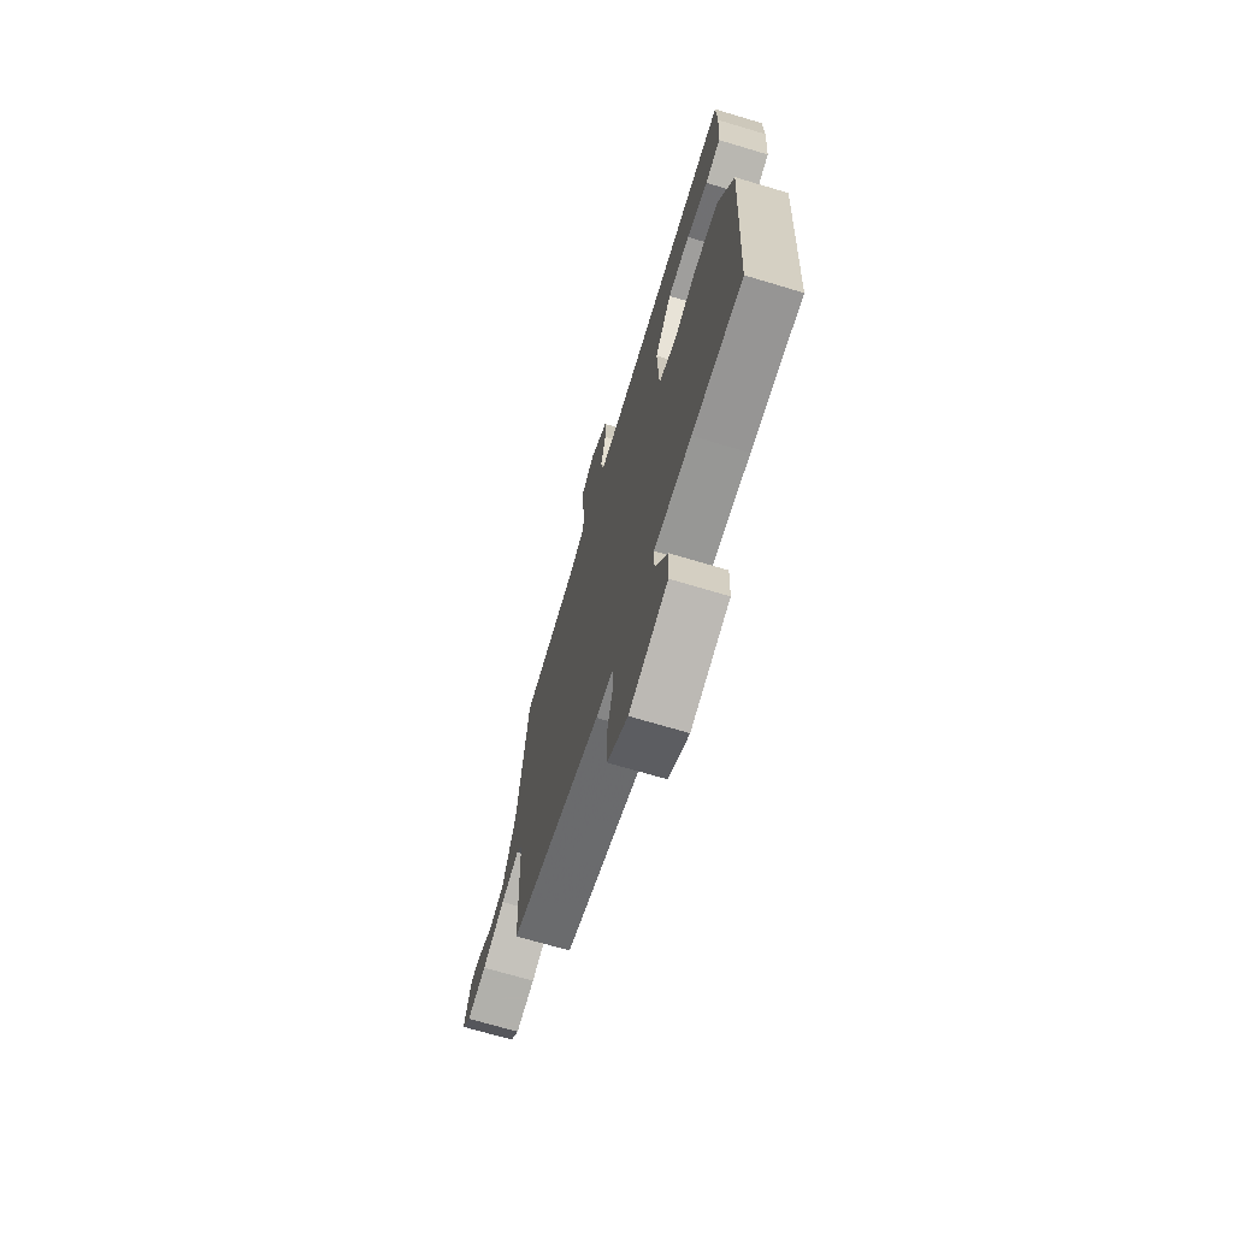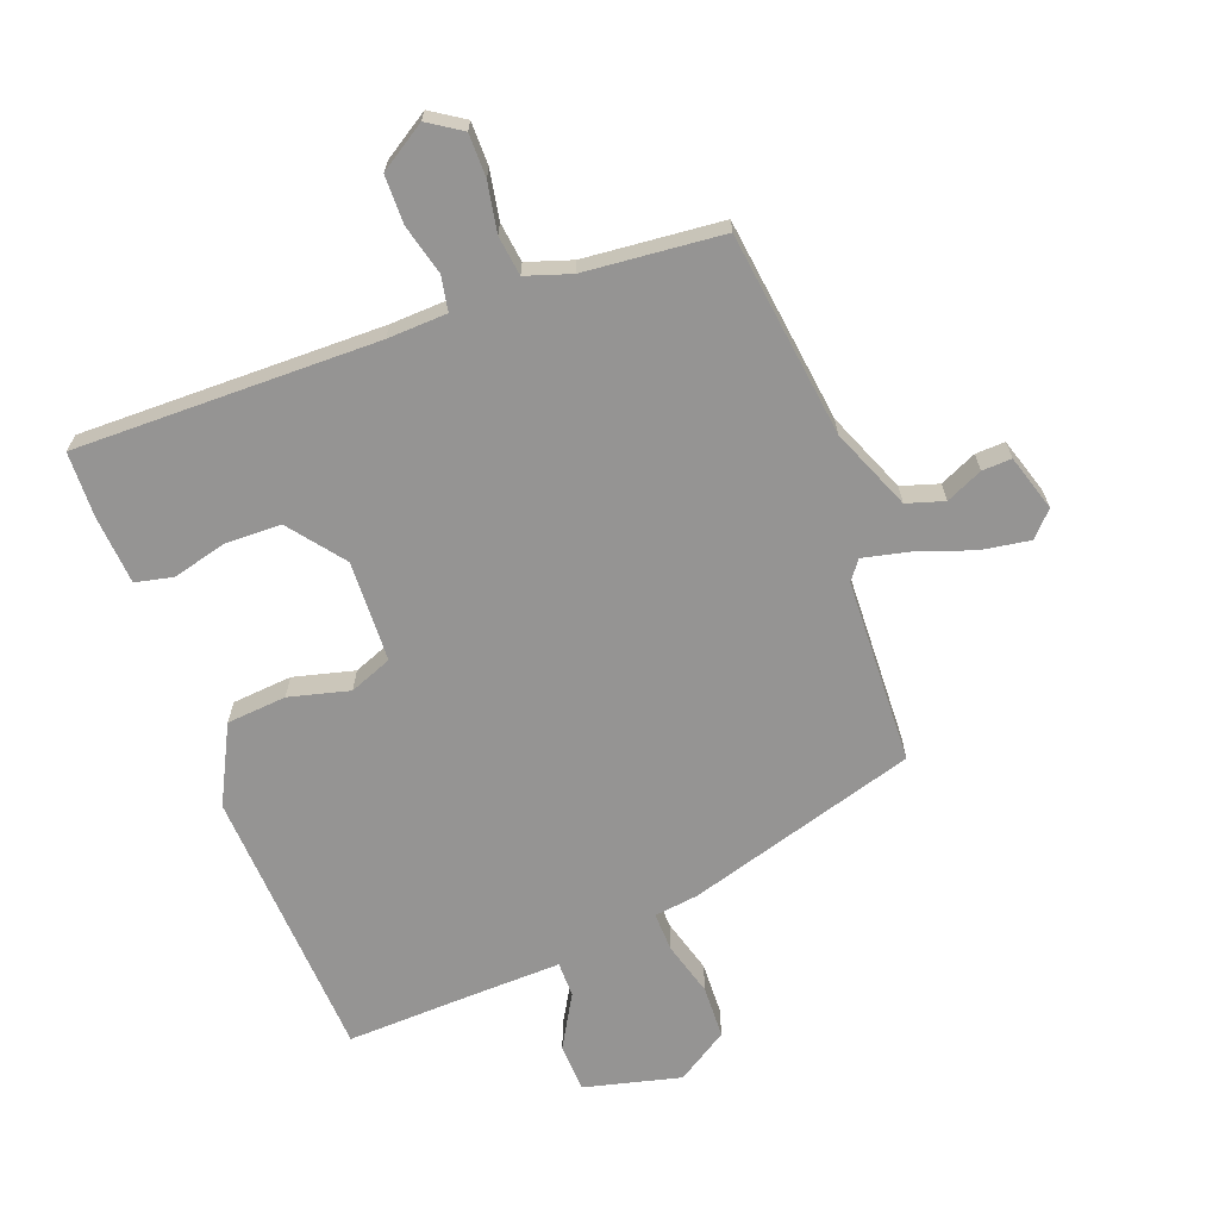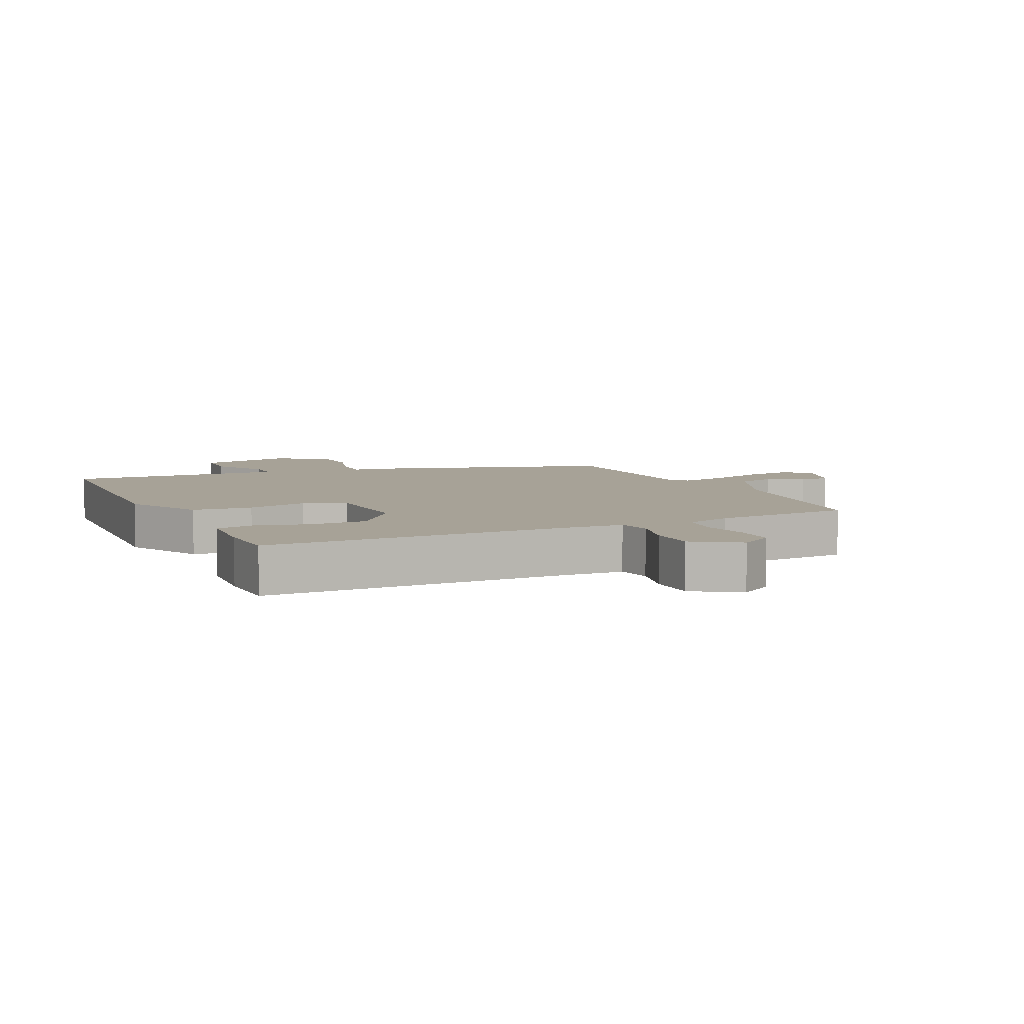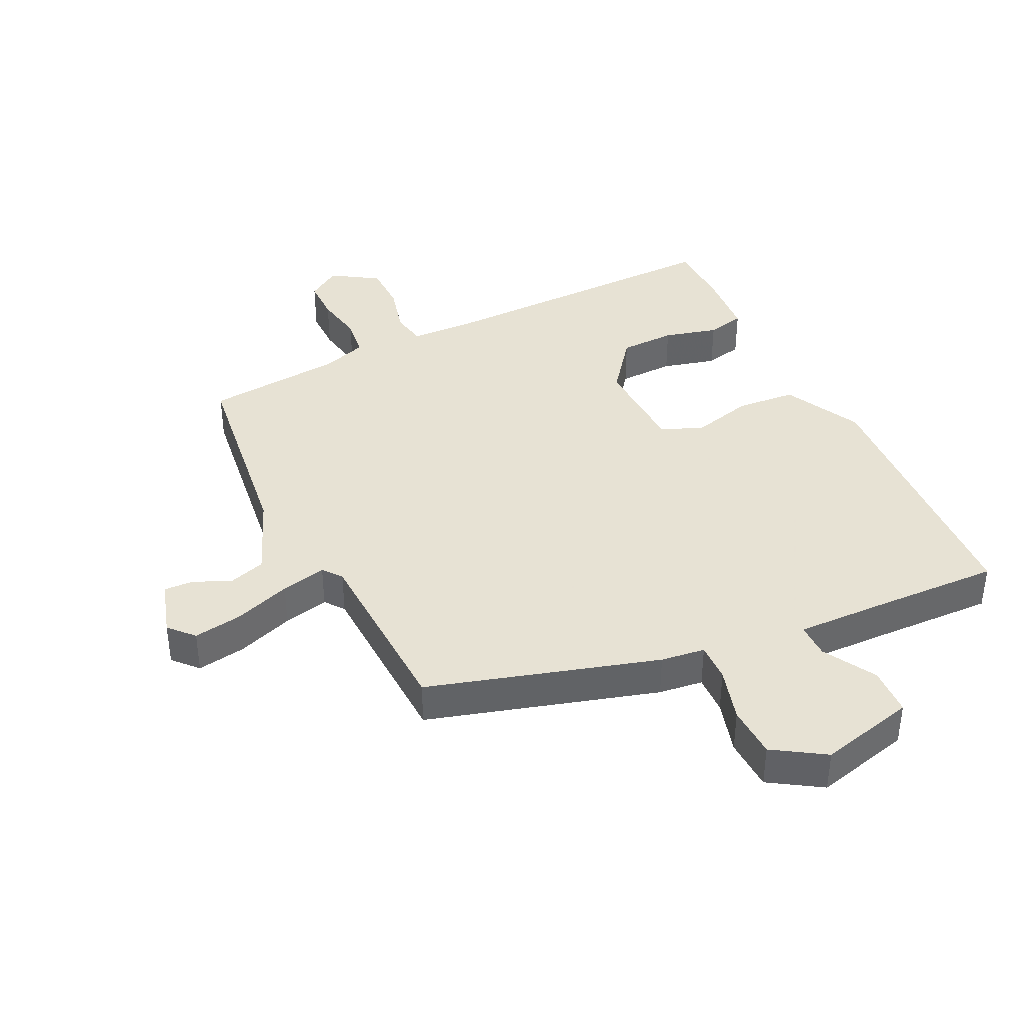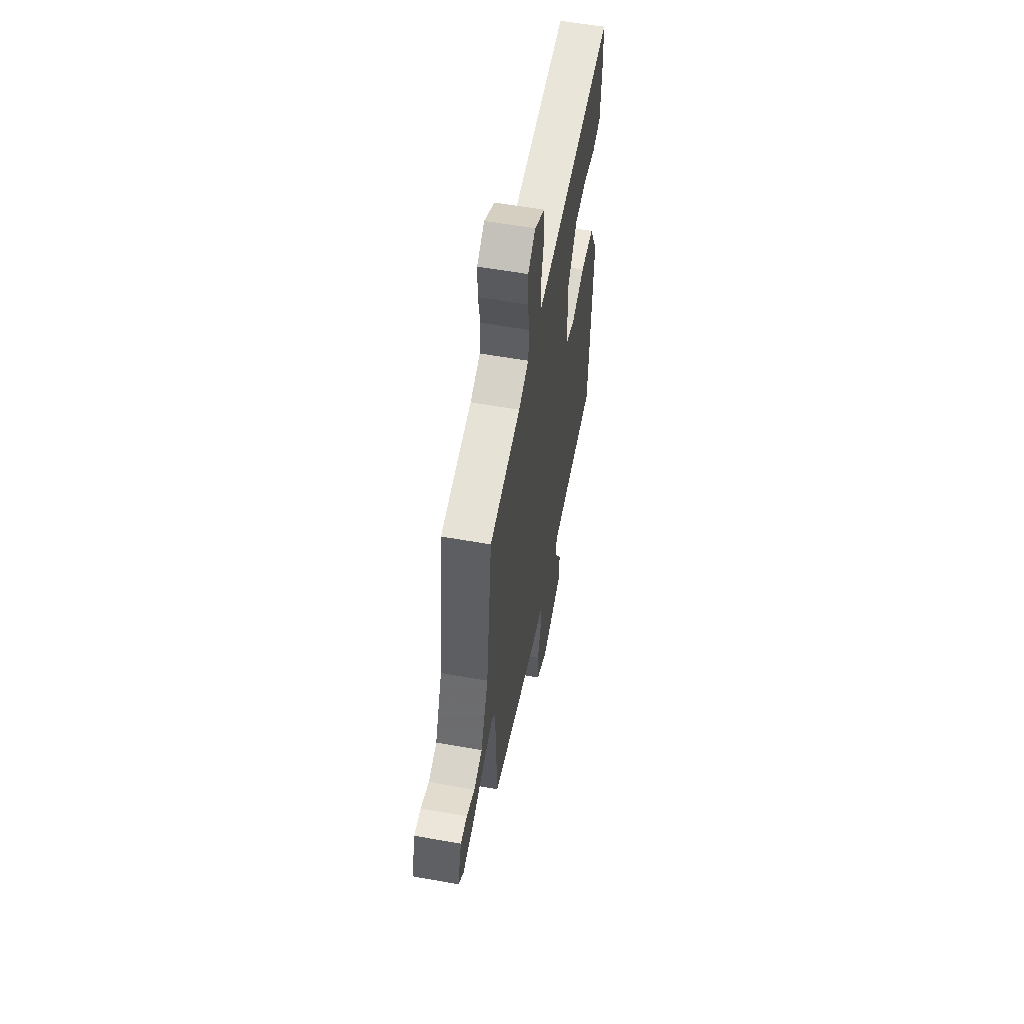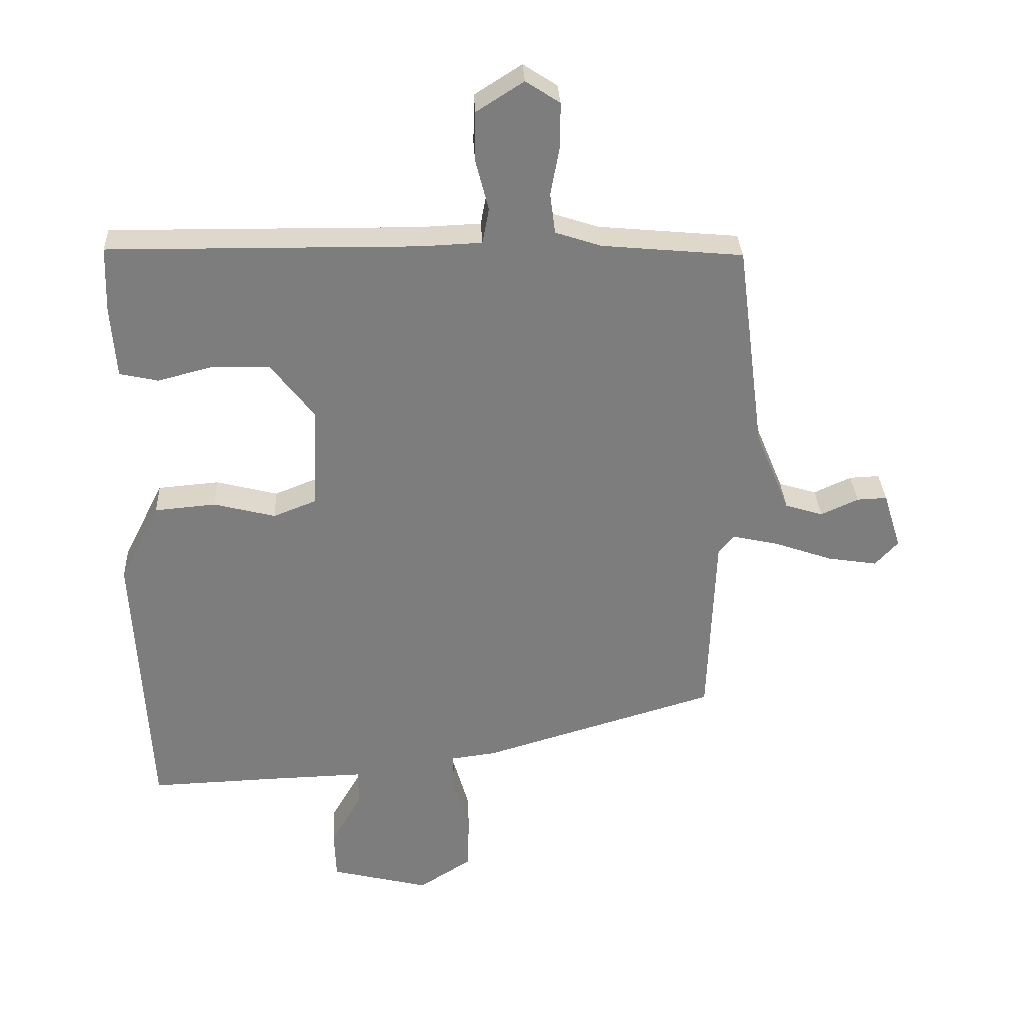
<metadata>
{"format":"obj","ext":"obj","renderer":"f3d","projection":"perspective","resolution":1024,"background":"white","views":[{"elev":-69.6,"azim":-106.7,"up":"+Z"},{"elev":-67.2,"azim":20.5,"up":"+Y"},{"elev":6.6,"azim":-24.6,"up":"+Y"},{"elev":39.7,"azim":154.1,"up":"+Y"},{"elev":57.5,"azim":100.5,"up":"+Z"},{"elev":31.1,"azim":-2.7,"up":"+Z"}]}
</metadata>
<code>
v 0.5 0.07 0.468
v 0.541 0.07 0.15
v 0.593 0.07 0.024
v 0.651 0.07 0.006
v 0.708 0.07 0.032
v 0.754 0.07 0.034
v 0.781 0.07 -0.053
v 0.746 0.07 -0.091
v 0.67 0.07 -0.079
v 0.581 0.07 -0.048
v 0.51 0.07 -0.032
v 0.487 0.07 -0.062
v 0.476 0.07 -0.35
v 0.118 0.07 -0.456
v 0.049 0.07 -0.465
v 0.051 0.07 -0.526
v 0.075 0.07 -0.61
v 0.072 0.07 -0.692
v -0.008 0.07 -0.743
v -0.158 0.07 -0.706
v -0.161 0.07 -0.63
v -0.114 0.07 -0.548
v -0.114 0.07 -0.493
v -0.259 0.07 -0.497
v -0.454 0.07 -0.504
v -0.477 0.07 -0.076
v -0.416 0.07 0.044
v -0.323 0.07 0.052
v -0.229 0.07 0.028
v -0.163 0.07 0.054
v -0.157 0.07 0.211
v -0.223 0.07 0.296
v -0.31 0.07 0.298
v -0.394 0.07 0.276
v -0.453 0.07 0.289
v -0.461 0.07 0.397
v -0.458 0.07 0.498
v 0.013 0.07 0.493
v 0.106 0.07 0.497
v 0.116 0.07 0.551
v 0.096 0.07 0.629
v 0.097 0.07 0.704
v 0.169 0.07 0.75
v 0.221 0.07 0.716
v 0.221 0.07 0.649
v 0.207 0.07 0.573
v 0.215 0.07 0.511
v 0.285 0.07 0.488
v 0.5 0 0.468
v 0.541 0 0.15
v 0.593 0 0.024
v 0.651 0 0.006
v 0.708 0 0.032
v 0.754 0 0.034
v 0.781 0 -0.053
v 0.746 0 -0.091
v 0.67 0 -0.079
v 0.581 0 -0.048
v 0.51 0 -0.032
v 0.487 0 -0.062
v 0.476 0 -0.35
v 0.118 0 -0.456
v 0.049 0 -0.465
v 0.051 0 -0.526
v 0.075 0 -0.61
v 0.072 0 -0.692
v -0.008 0 -0.743
v -0.158 0 -0.706
v -0.161 0 -0.63
v -0.114 0 -0.548
v -0.114 0 -0.493
v -0.259 0 -0.497
v -0.454 0 -0.504
v -0.477 0 -0.076
v -0.416 0 0.044
v -0.323 0 0.052
v -0.229 0 0.028
v -0.163 0 0.054
v -0.157 0 0.211
v -0.223 0 0.296
v -0.31 0 0.298
v -0.394 0 0.276
v -0.453 0 0.289
v -0.461 0 0.397
v -0.458 0 0.498
v 0.013 0 0.493
v 0.106 0 0.497
v 0.116 0 0.551
v 0.096 0 0.629
v 0.097 0 0.704
v 0.169 0 0.75
v 0.221 0 0.716
v 0.221 0 0.649
v 0.207 0 0.573
v 0.215 0 0.511
v 0.285 0 0.488
f 44 45 46
f 43 44 46
f 42 43 46
f 41 42 46
f 40 41 46
f 39 40 46 47
f 36 37 38
f 35 36 38
f 34 35 38
f 33 34 38
f 32 33 38 39
f 39 47 48
f 32 39 48
f 31 32 48
f 27 28 29
f 26 27 29
f 25 26 29
f 24 25 29
f 23 24 29 30
f 20 21 22
f 19 20 22
f 18 19 22
f 17 18 22
f 16 17 22
f 15 16 22 23
f 12 13 14 15
f 48 1 2
f 31 48 2
f 30 31 2
f 23 30 2
f 15 23 2
f 12 15 2
f 11 12 2
f 8 9 10
f 7 8 10
f 6 7 10
f 5 6 10
f 4 5 10
f 11 2 3
f 3 4 10 11
f 94 93 92
f 94 92 91
f 94 91 90
f 94 90 89
f 94 89 88
f 95 94 88 87
f 86 85 84
f 86 84 83
f 86 83 82
f 86 82 81
f 87 86 81 80
f 96 95 87
f 96 87 80
f 96 80 79
f 77 76 75
f 77 75 74
f 77 74 73
f 77 73 72
f 78 77 72 71
f 70 69 68
f 70 68 67
f 70 67 66
f 70 66 65
f 70 65 64
f 71 70 64 63
f 63 62 61 60
f 50 49 96
f 50 96 79
f 50 79 78
f 50 78 71
f 50 71 63
f 50 63 60
f 50 60 59
f 58 57 56
f 58 56 55
f 58 55 54
f 58 54 53
f 58 53 52
f 51 50 59
f 59 58 52 51
f 1 49 50 2
f 2 50 51 3
f 3 51 52 4
f 4 52 53 5
f 5 53 54 6
f 6 54 55 7
f 7 55 56 8
f 8 56 57 9
f 9 57 58 10
f 10 58 59 11
f 11 59 60 12
f 12 60 61 13
f 13 61 62 14
f 14 62 63 15
f 15 63 64 16
f 16 64 65 17
f 17 65 66 18
f 18 66 67 19
f 19 67 68 20
f 20 68 69 21
f 21 69 70 22
f 22 70 71 23
f 23 71 72 24
f 24 72 73 25
f 25 73 74 26
f 26 74 75 27
f 27 75 76 28
f 28 76 77 29
f 29 77 78 30
f 30 78 79 31
f 31 79 80 32
f 32 80 81 33
f 33 81 82 34
f 34 82 83 35
f 35 83 84 36
f 36 84 85 37
f 37 85 86 38
f 38 86 87 39
f 39 87 88 40
f 40 88 89 41
f 41 89 90 42
f 42 90 91 43
f 43 91 92 44
f 44 92 93 45
f 45 93 94 46
f 46 94 95 47
f 47 95 96 48
f 48 96 49 1

</code>
